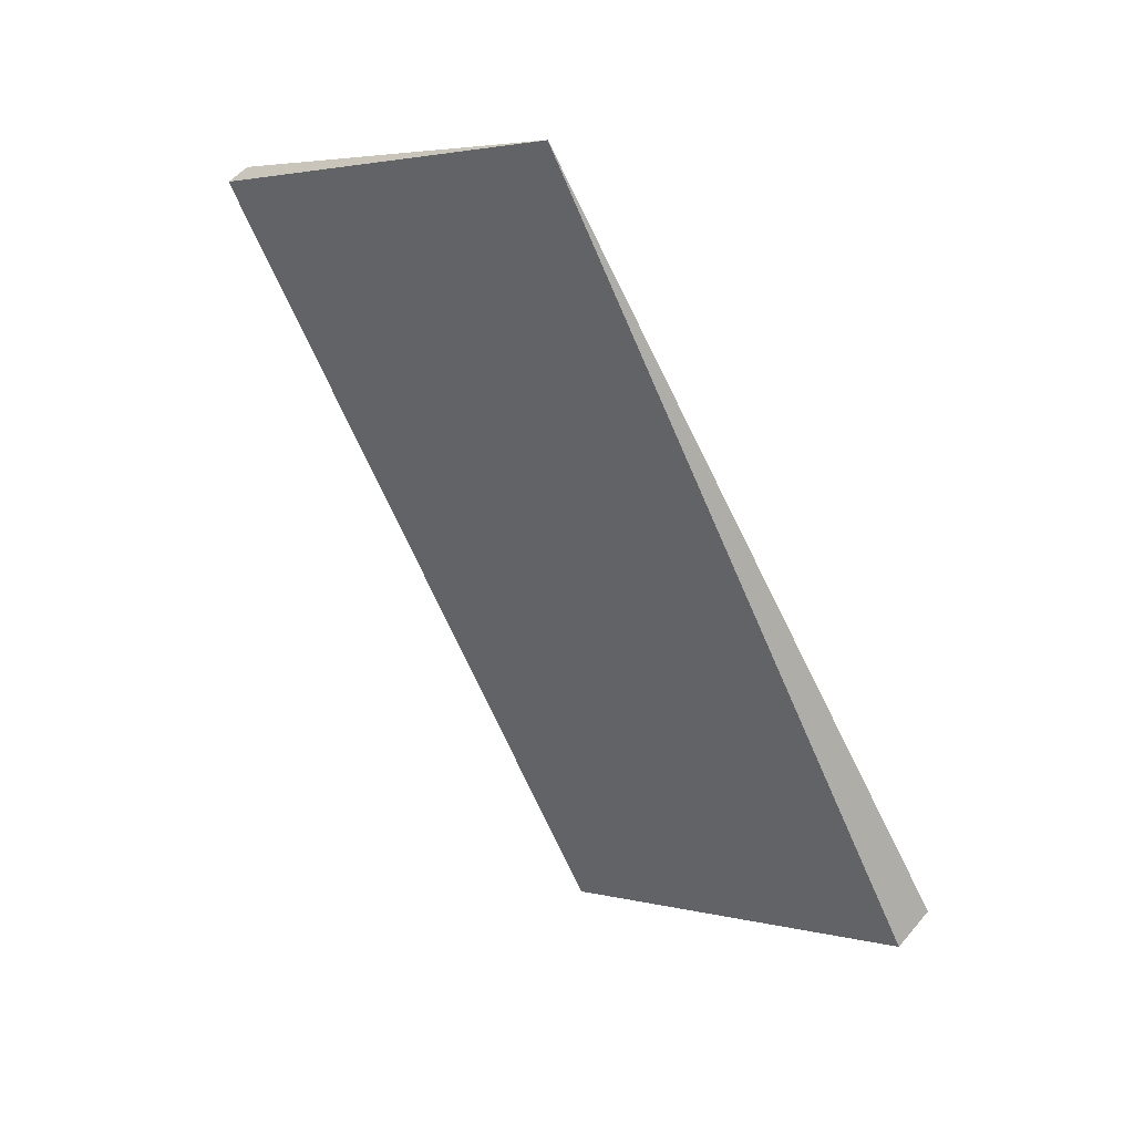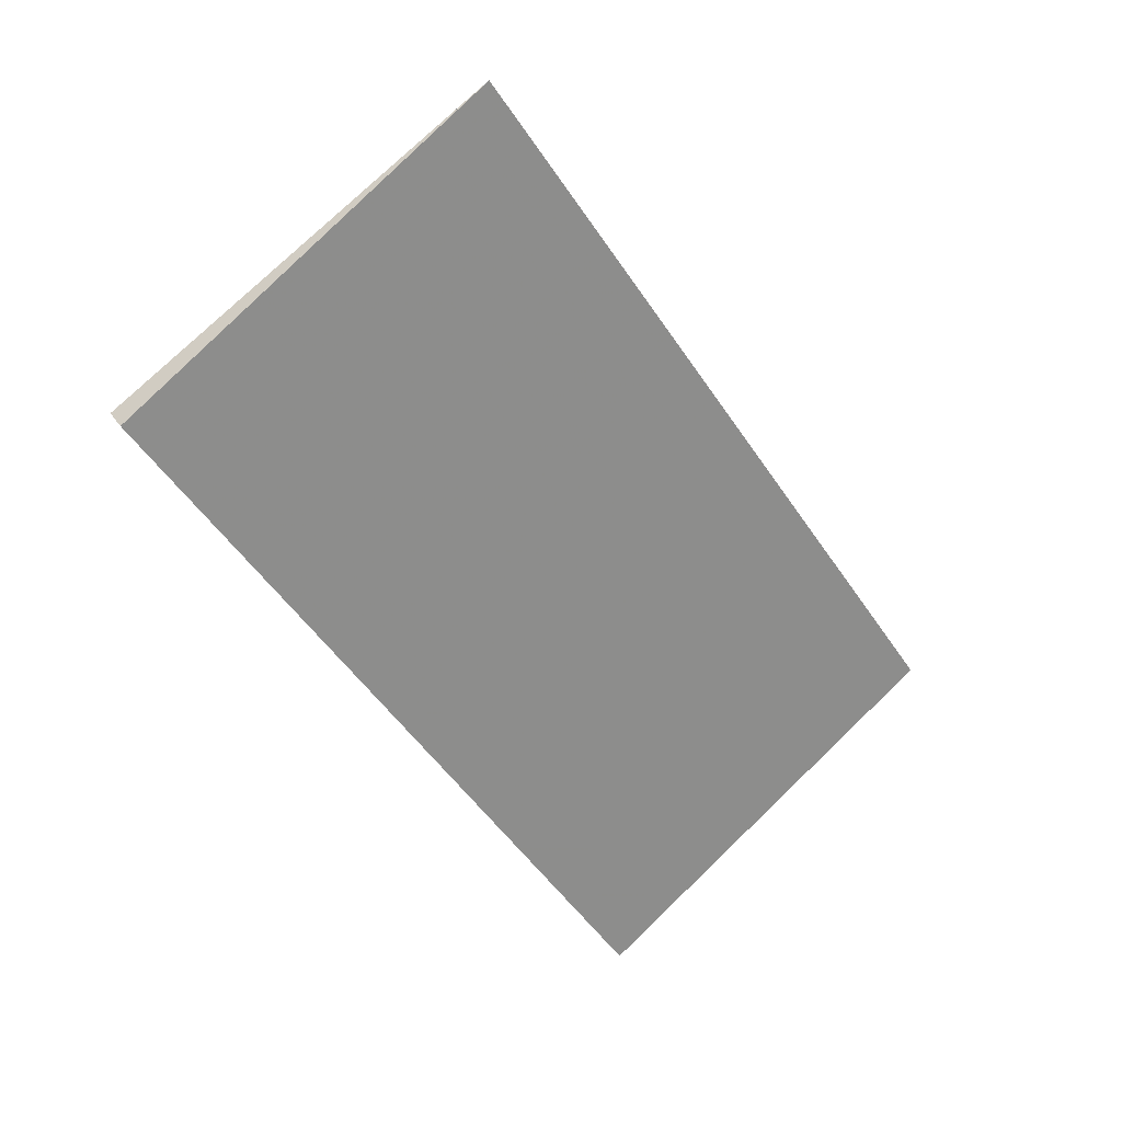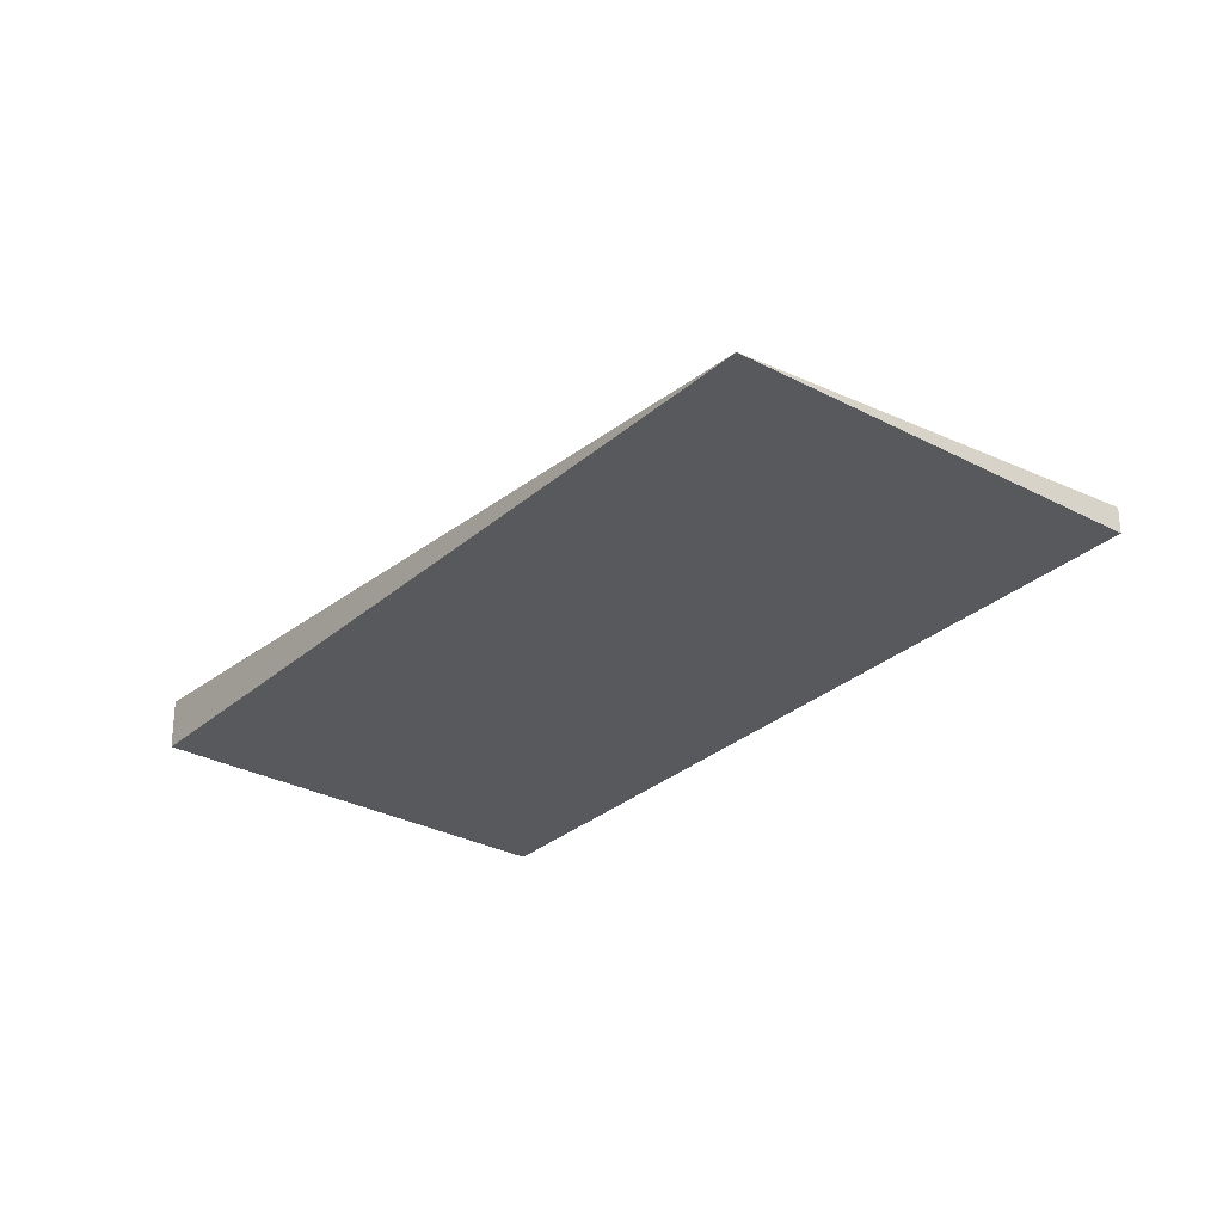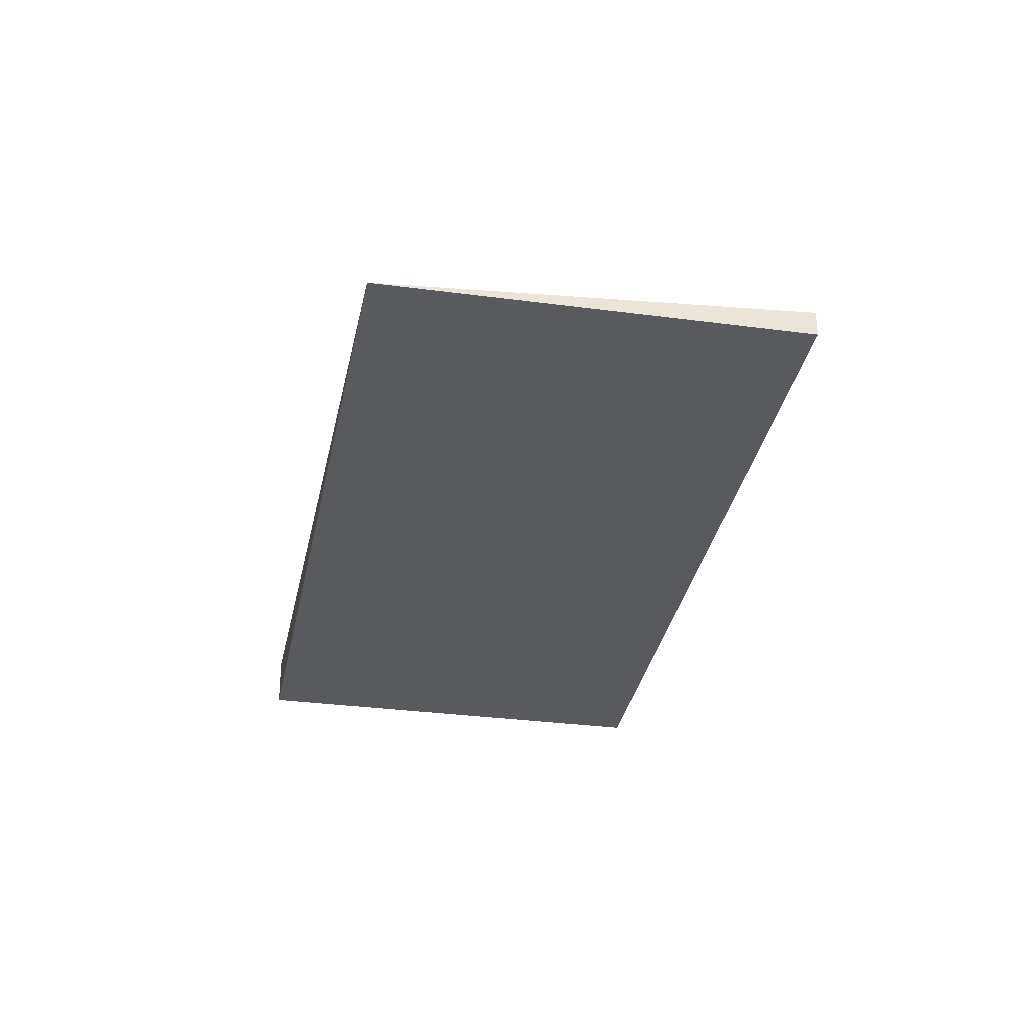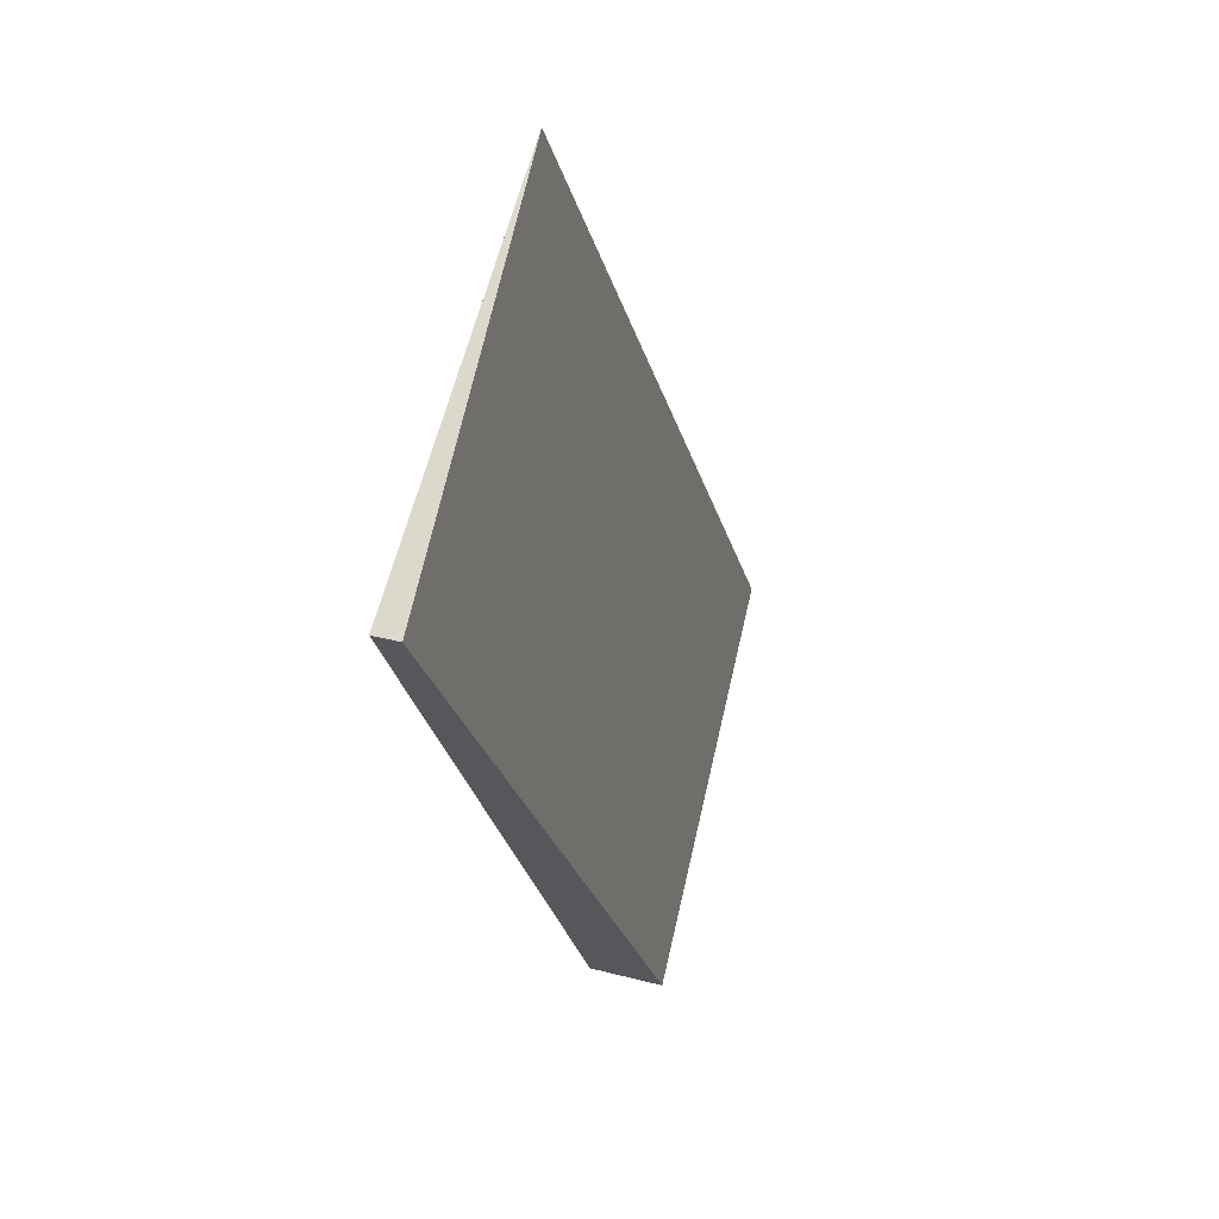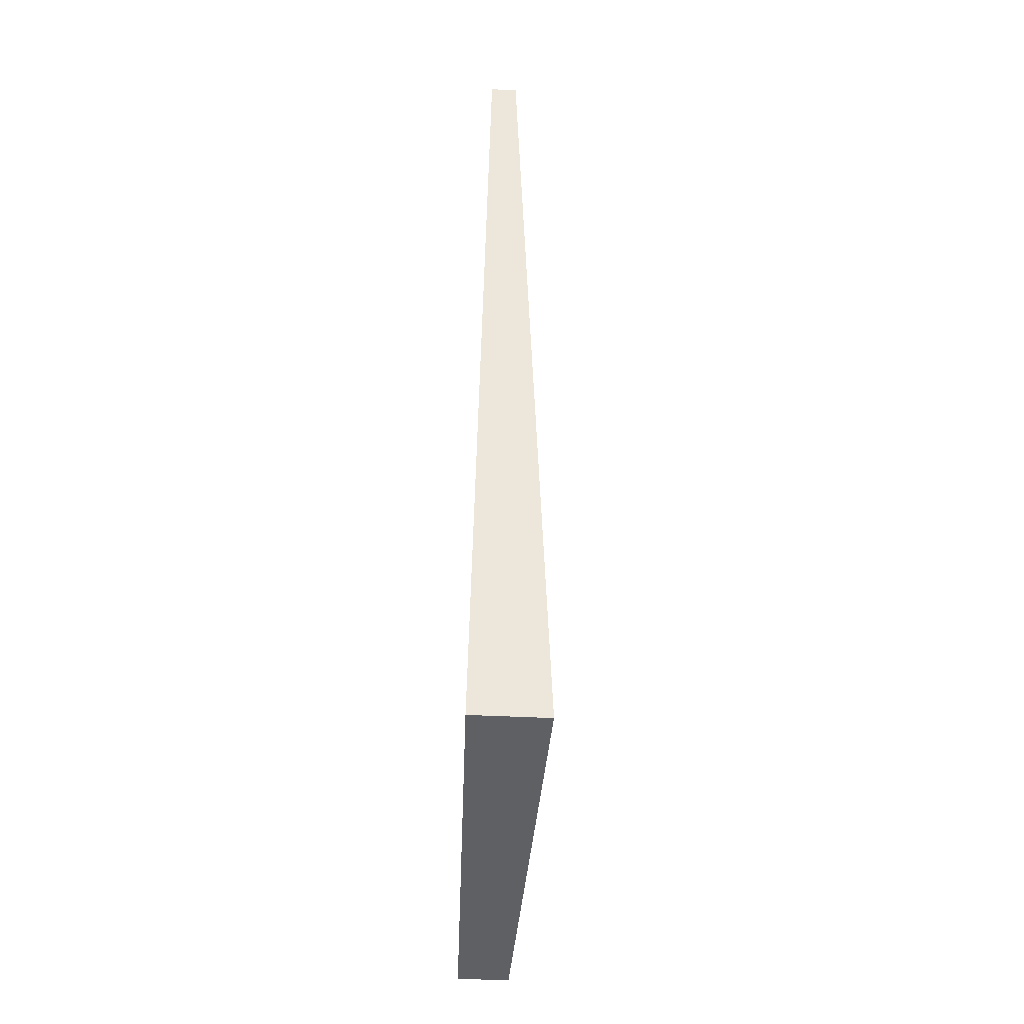
<metadata>
{"format":"obj","ext":"obj","renderer":"f3d","projection":"perspective","resolution":1024,"background":"white","views":[{"elev":51.0,"azim":38.4,"up":"+Y"},{"elev":31.4,"azim":-27.6,"up":"+Y"},{"elev":-29.4,"azim":174.5,"up":"+Z"},{"elev":-31.8,"azim":-157.9,"up":"+Z"},{"elev":35.2,"azim":-70.7,"up":"+Y"},{"elev":-74.6,"azim":-92.2,"up":"+Y"}]}
</metadata>
<code>
v -2140 -466.2 0.002125
v -2134 -475.8 0.6617
v -2139 -478.8 0.9987
v -2145 -469.3 0.3415
v -2138 -478.4 0.9482
v -2141 -466.9 0.07644
v -2140 -466.2 0.002627
v -2134 -475.8 0.6622
v -2134 -475.7 0.6602
v -2134 -475.7 0.6606
v -2138 -478.3 0.9462
v -2139 -478.8 0.9972
v -2139 -478.8 0.9969
v -2145 -469.3 0.3412
v -2139 -478.8 0.9984
v -2134 -475.7 0.6602
v -2140 -466.2 0.002125
v -2140 -466.2 0
v -2134 -475.7 0
v -2134 -475.8 0.6622
v -2134 -475.8 0.6617
v -2134 -475.8 0
v -2134 -475.8 0
v -2139 -478.8 0.9972
v -2139 -478.8 0.9987
v -2139 -478.8 1.11e-16
v -2139 -478.8 1.11e-16
v -2145 -469.3 0.3412
v -2145 -469.3 0.3415
v -2145 -469.3 0
v -2145 -469.3 0
v -2139 -478.8 0.9984
v -2138 -478.4 0.9482
v -2138 -478.4 0
v -2139 -478.8 0
v -2140 -466.2 0.002627
v -2141 -466.9 0.07644
v -2141 -466.9 0
v -2140 -466.2 4.337e-19
v -2140 -466.2 0.002125
v -2140 -466.2 0.002627
v -2140 -466.2 4.337e-19
v -2140 -466.2 0
v -2138 -478.4 0.9482
v -2134 -475.8 0.6622
v -2134 -475.8 0
v -2138 -478.4 0
v -2134 -475.8 0.6617
v -2134 -475.7 0.6602
v -2134 -475.7 0
v -2134 -475.8 0
v -2145 -469.3 0.3415
v -2139 -478.8 0.9972
v -2139 -478.8 1.11e-16
v -2145 -469.3 0
v -2141 -466.9 0.07644
v -2145 -469.3 0.3412
v -2145 -469.3 0
v -2141 -466.9 0
v -2139 -478.8 0.9987
v -2139 -478.8 0.9984
v -2139 -478.8 0
v -2139 -478.8 1.11e-16
v -2140 -466.2 0
v -2134 -475.8 0
v -2139 -478.8 0
v -2145 -469.3 0
f 11 6 7 10
f 14 6 11 13
f 10 7 1 9
f 9 2 8 10
f 10 8 5 11
f 13 11 5 15
f 13 12 4 14
f 15 3 12 13
f 17 18 19 16
f 21 22 23 20
f 25 26 27 24
f 29 30 31 28
f 33 34 35 32
f 37 38 39 36
f 41 42 43 40
f 45 46 47 44
f 49 50 51 48
f 53 54 55 52
f 57 58 59 56
f 61 62 63 60
f 65 66 67 64

</code>
